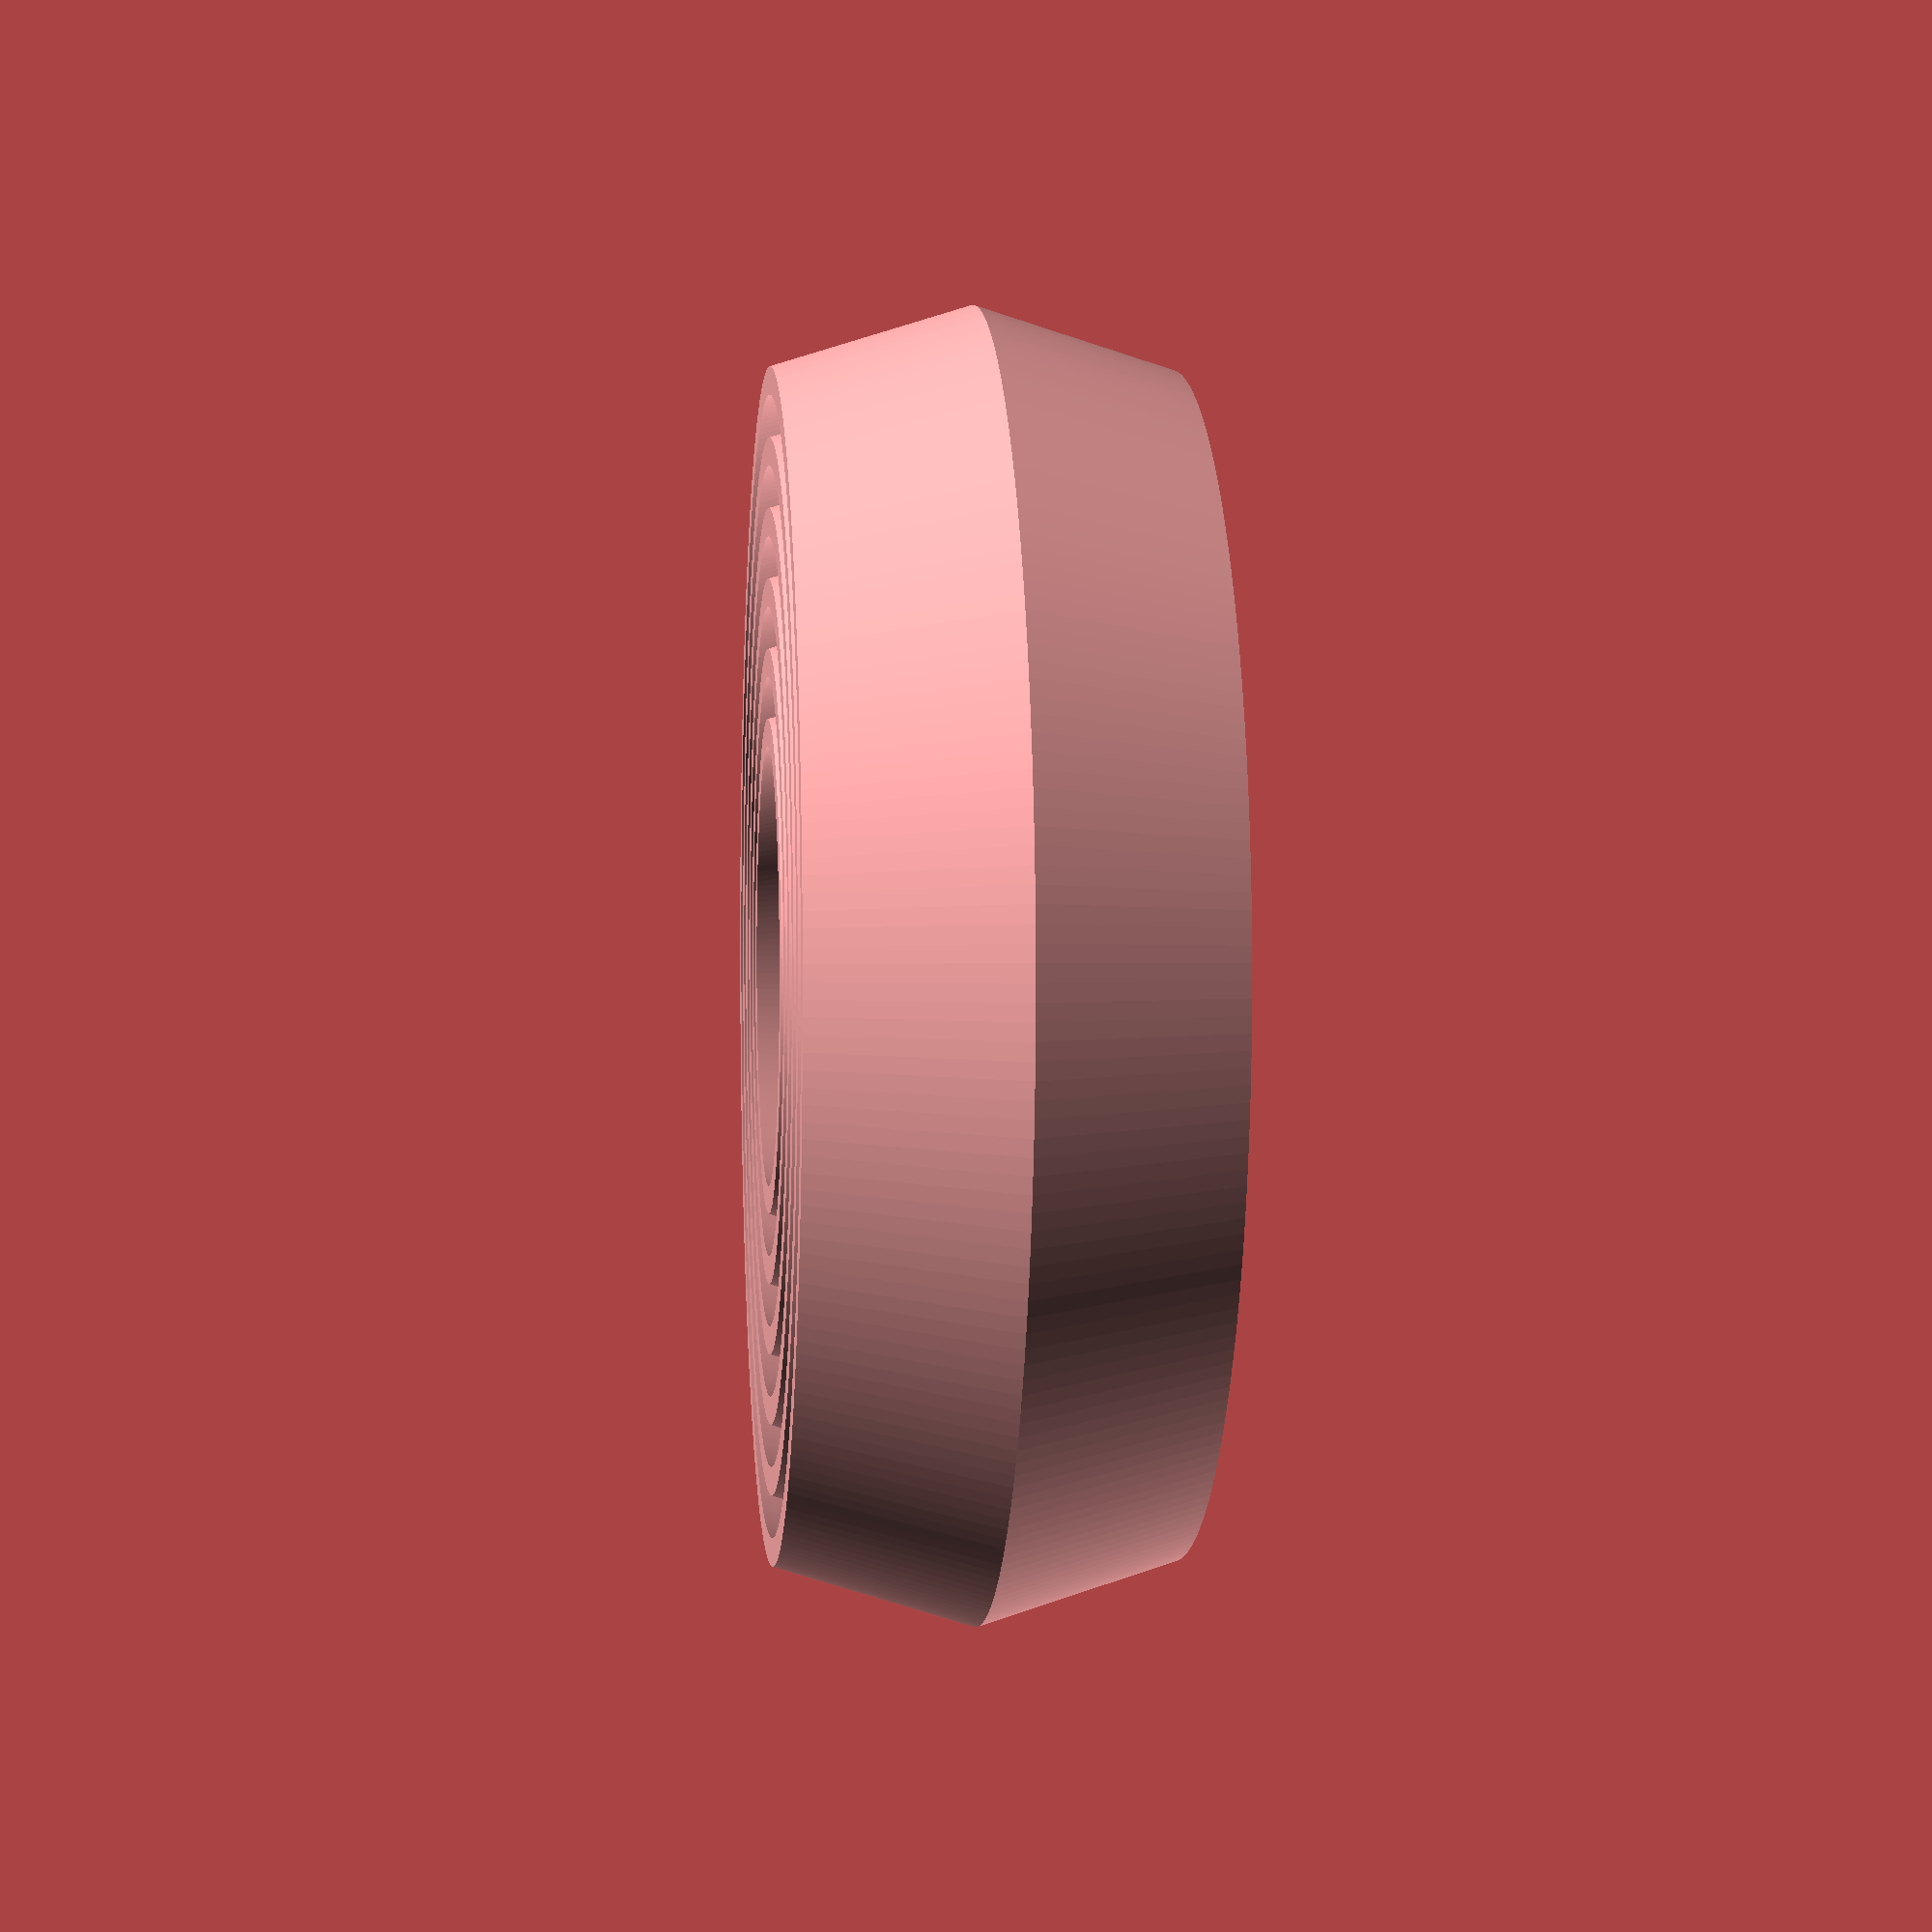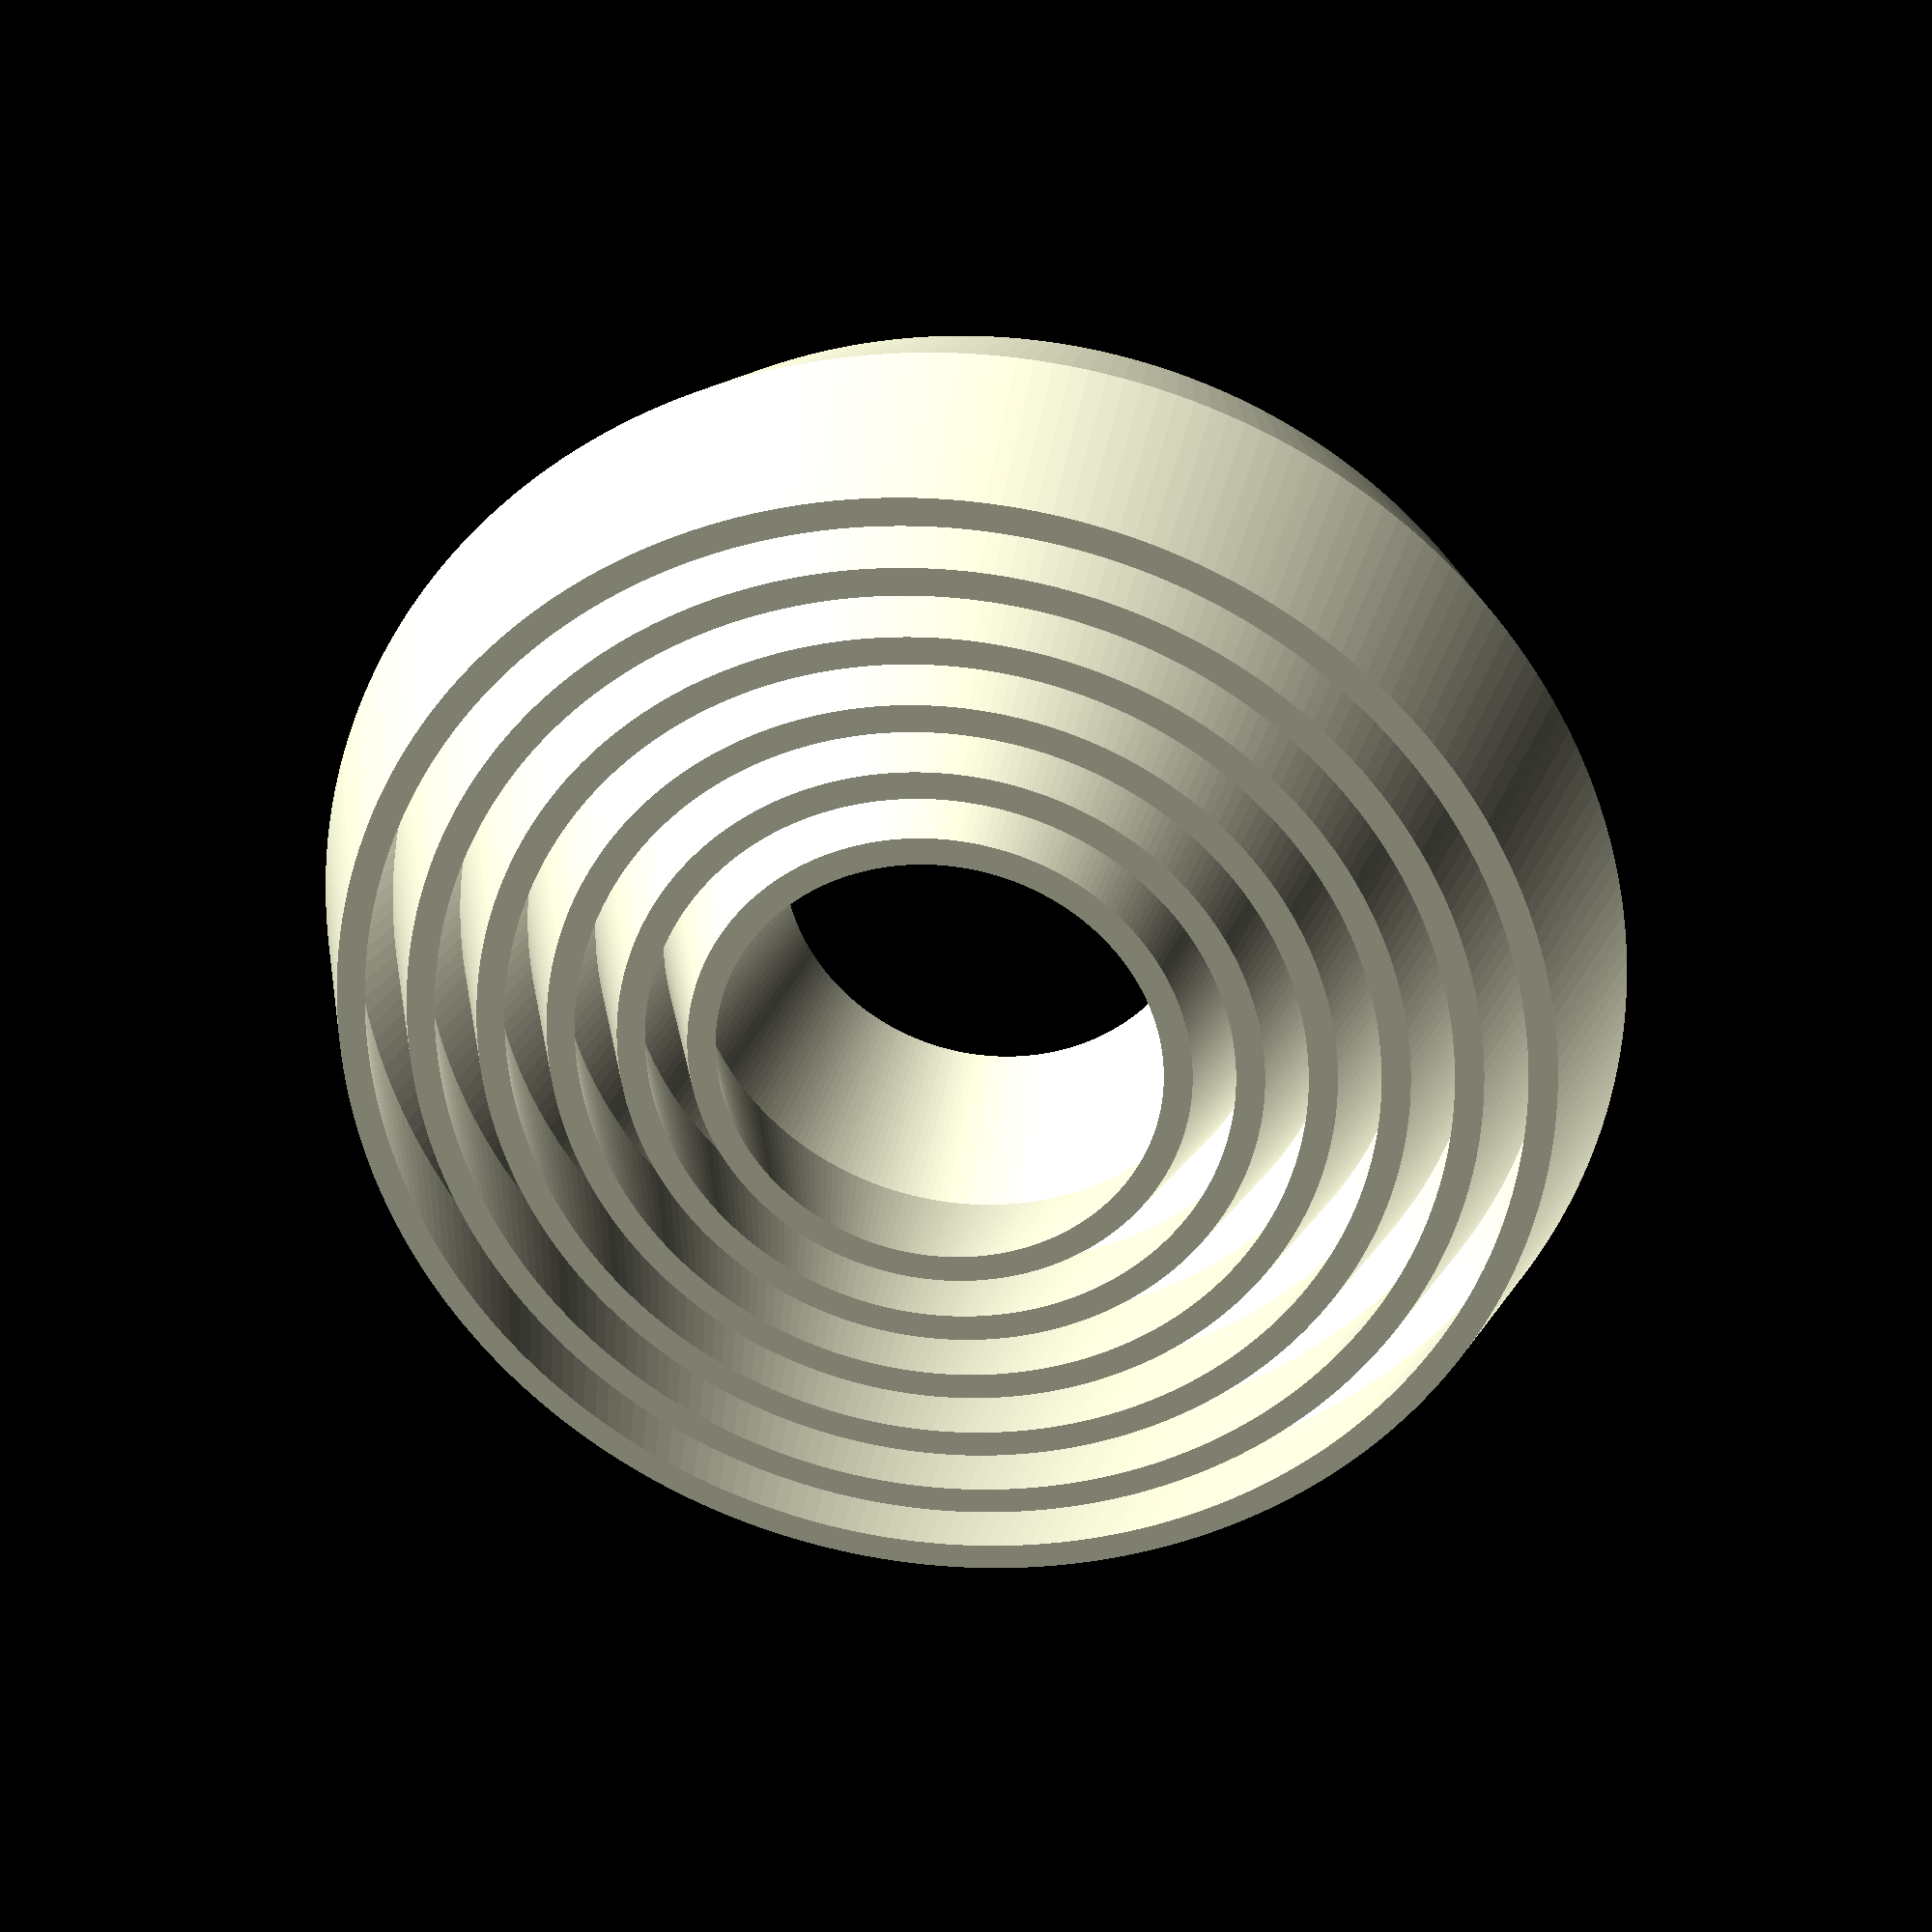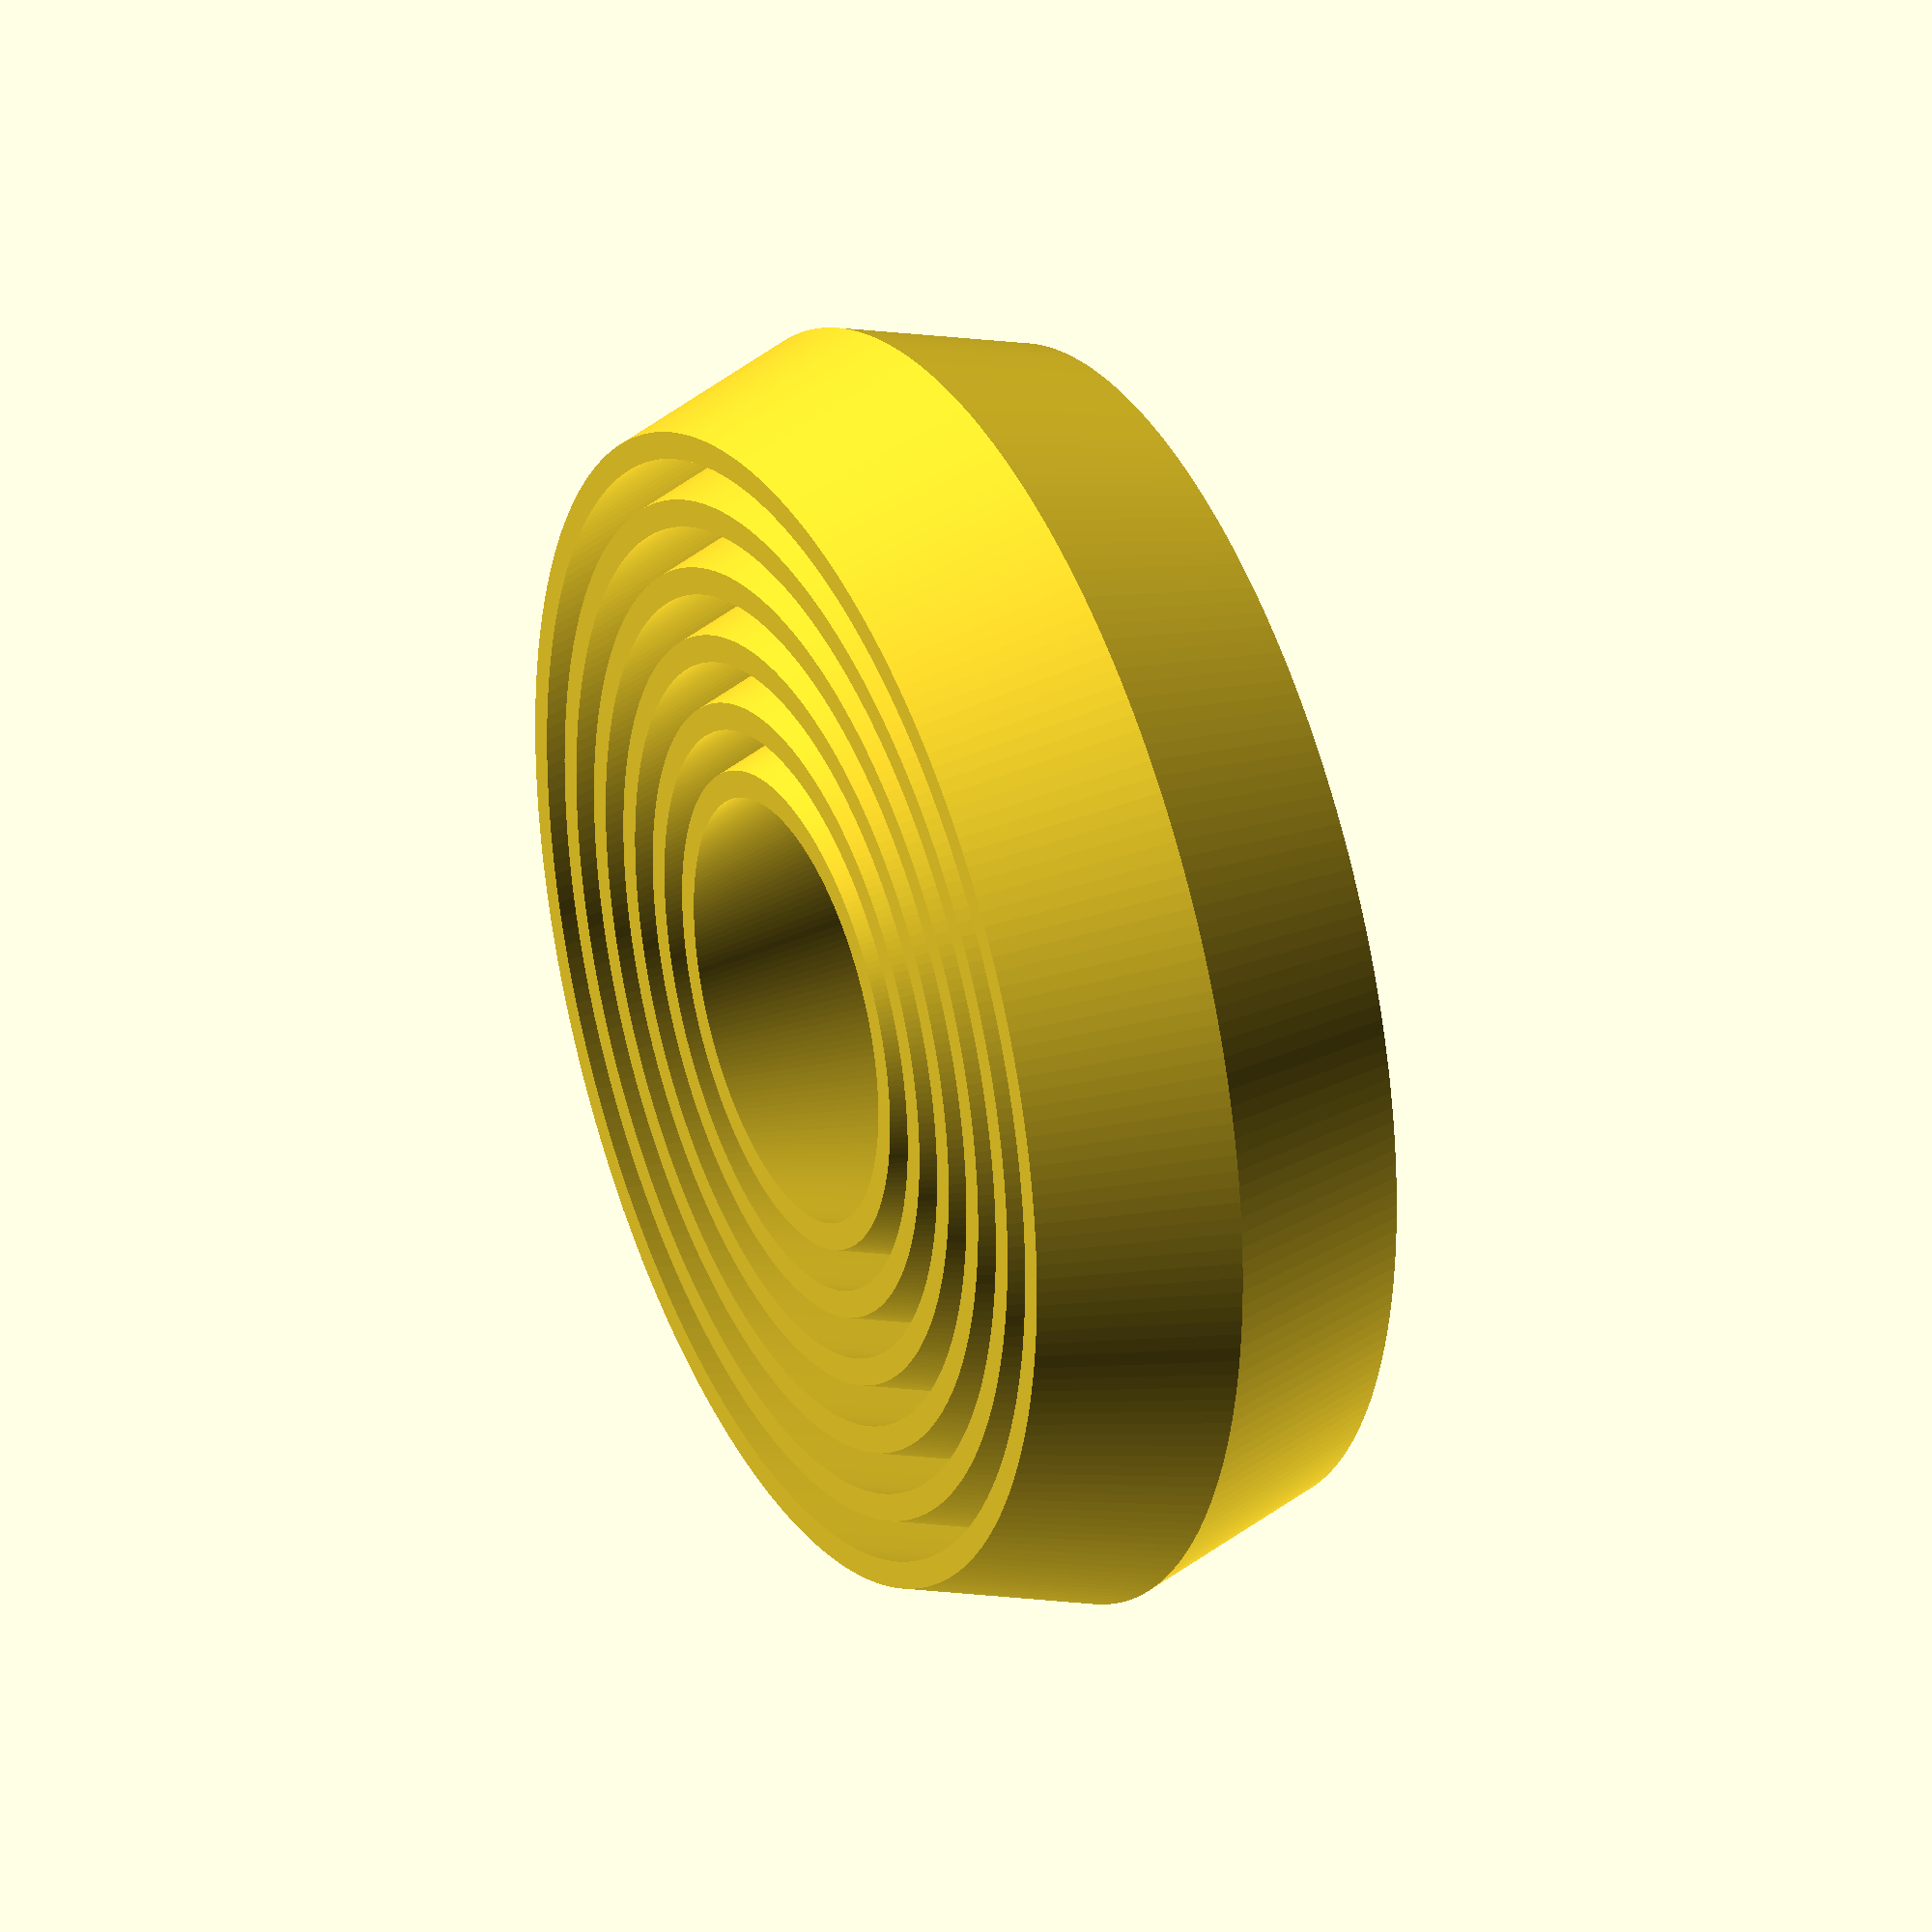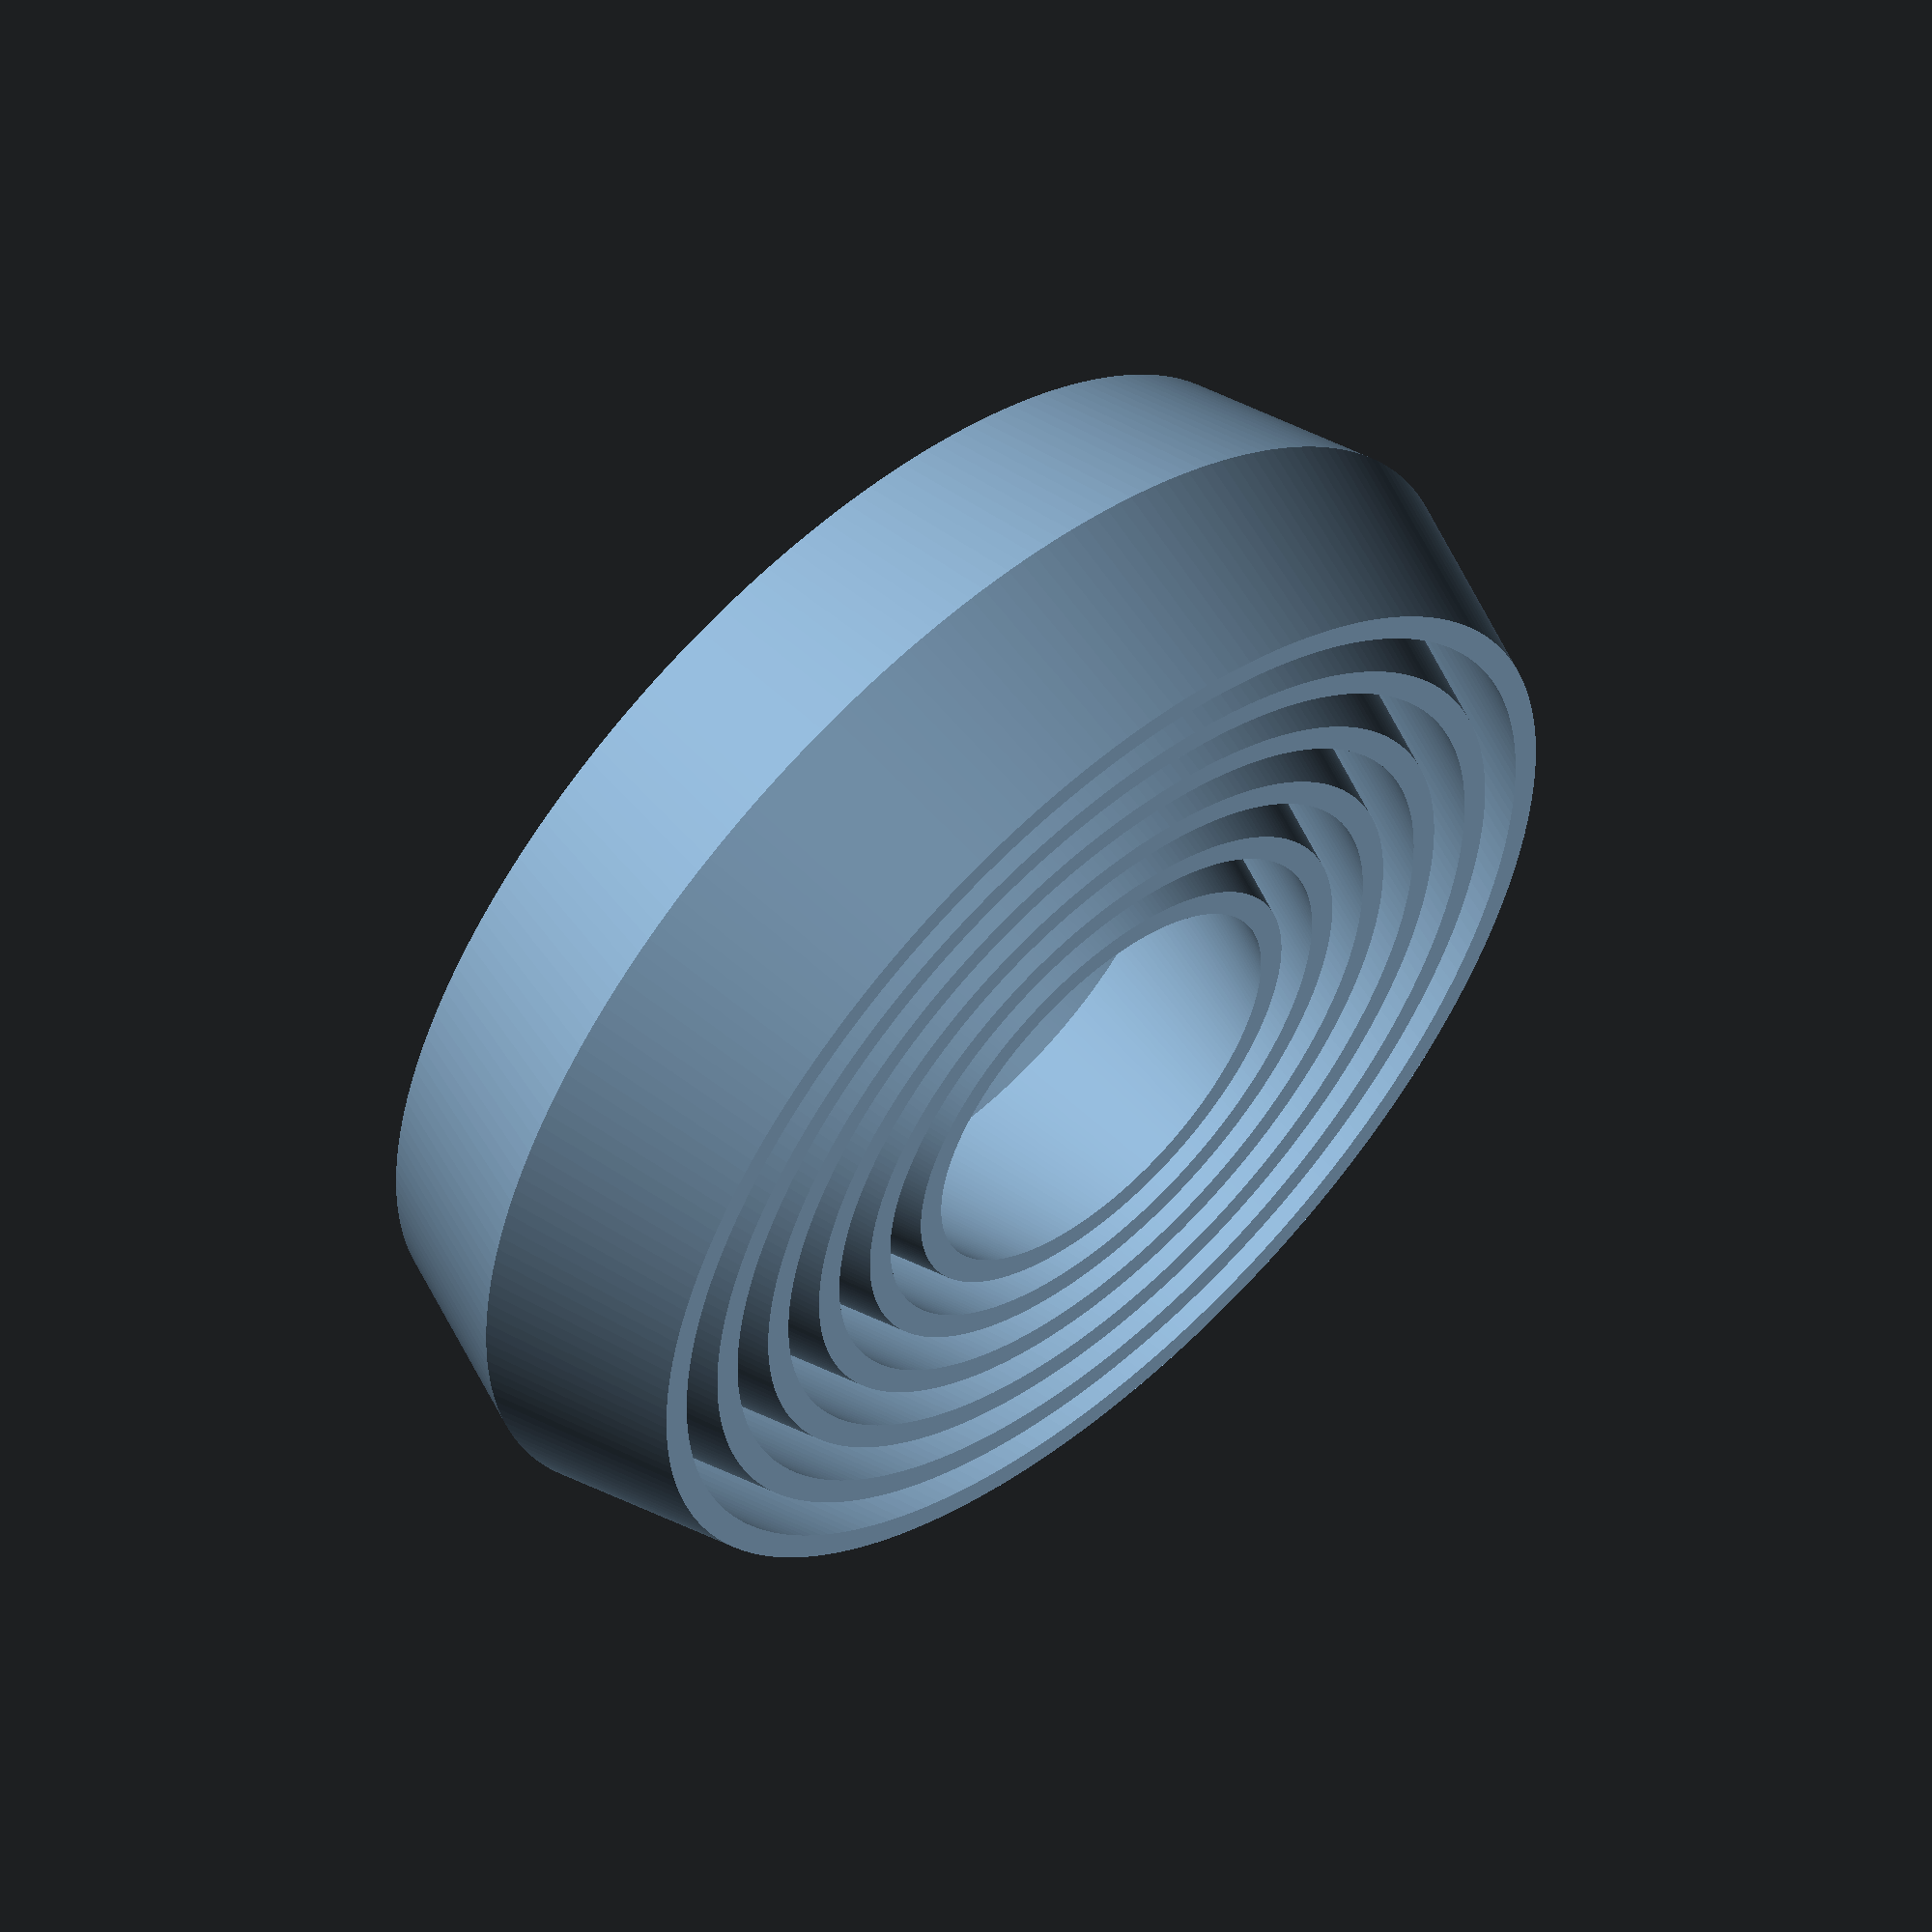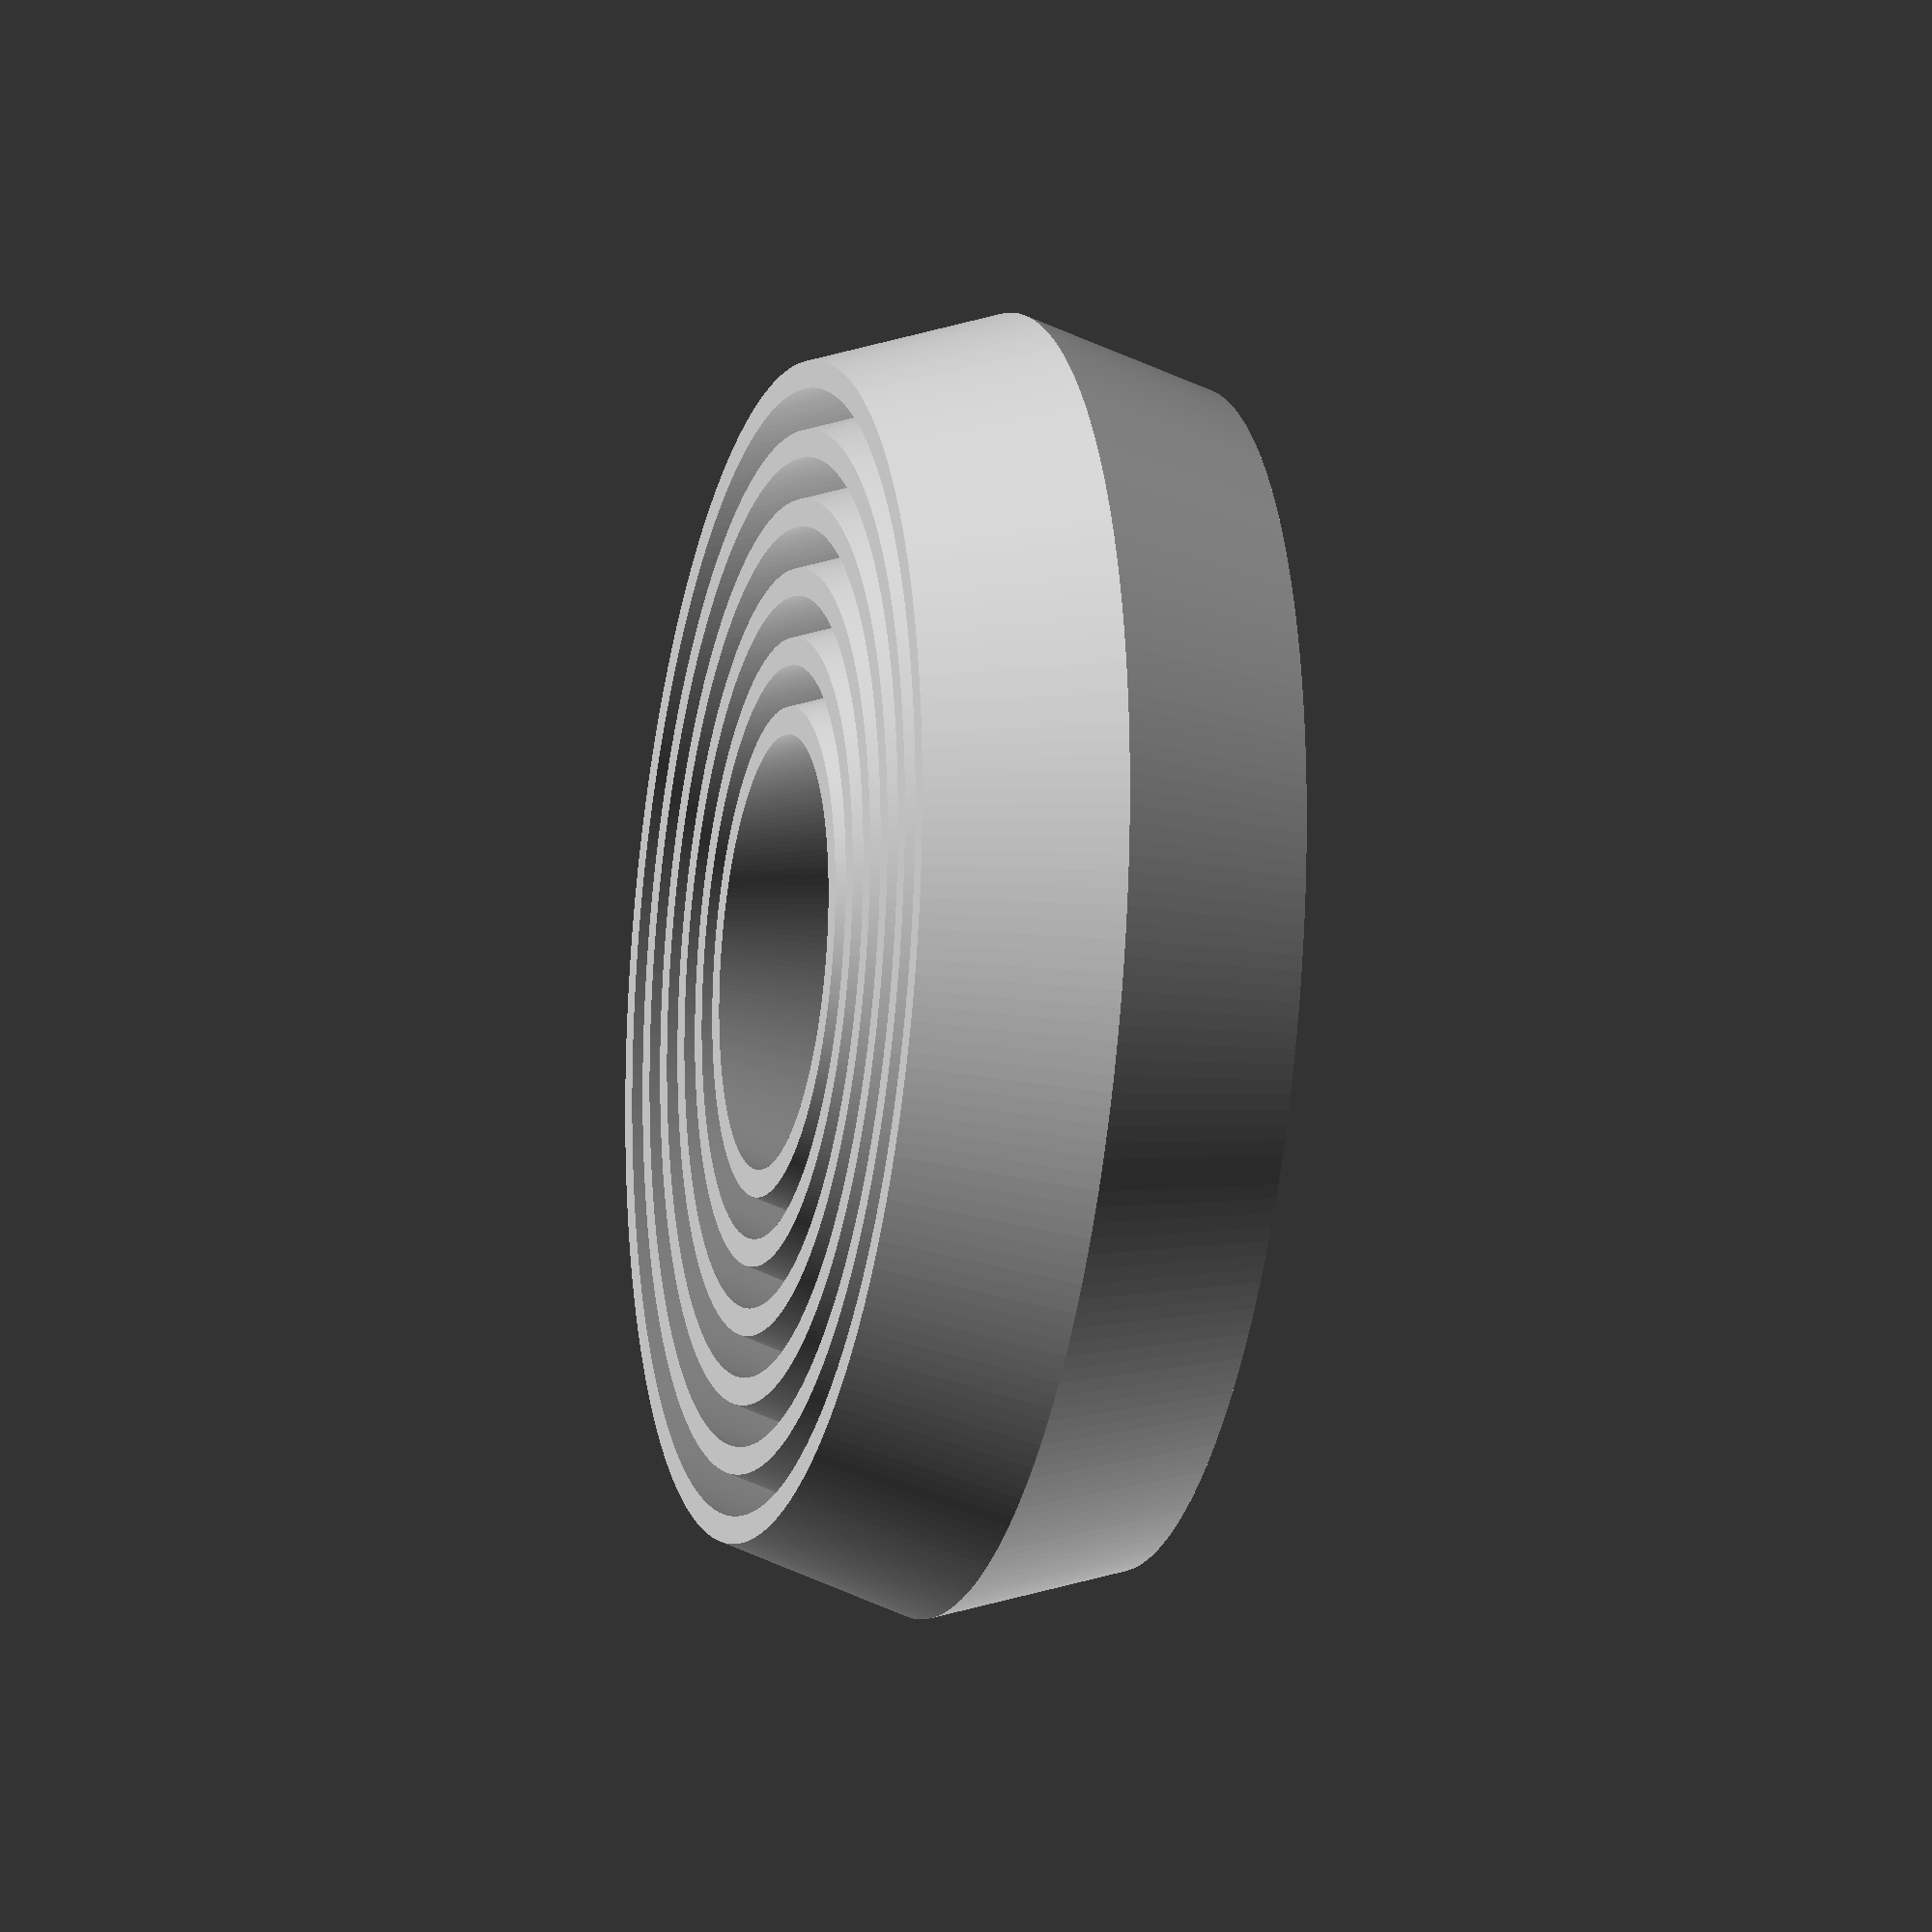
<openscad>
// Variables' comments formatted for Thingiverse Customizer.

// Cut a notch out of the rings to preview how the interior fits. Disable before printing!
preview_cut = false;

// Style of rings. Biconical rings can slide axially as well as tumbling; spherical rings are close-fitting and more likely to jam.
type = "biconical";  // [biconical:Biconical, spherical:Spherical, spherical_one_hole:Spherical (closed on top)]


// Number of rings to generate. The size is determined starting from the center, so more rings is larger.
ring_count = 6;

// Width of the rings (z axis height as printed), in millimeters.
ring_width = 20;

// Thickness of each ring, in millimeters. Setting this too low will result in rings which pop apart too easily.
ring_thickness = 1.4;

// Radius of the midline of the largest ring, in millimeters.
outer_radius = 33;

// For biconical rings, the faces of the rings will have a radius this many millimeters smaller than the center. Ignored for spherical rings.
bicone_opening_reduction = 3.1;

// For biconical rings, the amount of space between adjacent rings (when they are concentric), in millimeters. Must be smaller than Bicone Opening Reduction to prevent the rings from just falling apart.
bicone_gap = 2.1;

// For spherical rings, the width of a centered thinner band of each ring, in millimeters. This is intended for rings printed with transparent material in that band. Set to zero to disable.
spherical_thin_band_width = 0;

// For spherical rings, the thickness of a centered thinner band of each ring, in millimeters. This is intended for rings printed with transparent material in that band. Cannot be larger than the ring thickness. Ignored if thin band width is zero.
spherical_thin_band_thickness = 0.6;

// For spherical rings, the amount of space between adjacent rings, in millimeters. Set this as low as you can without the surfaces fusing when printed.
spherical_gap = 0.6;

/* [Hidden] */

spherical = type == "spherical" || type == "spherical_one_hole";

// Chosen constants and not-exposed calculations
SMOOTH_FACETS = 240;
gap = spherical ? spherical_gap : bicone_gap;
facets = spherical ? SMOOTH_FACETS / 2 : SMOOTH_FACETS;  // make spheres somewhat less super-expensive

// Derived values / aliases
zradius = ring_width / 2;
step = gap + ring_thickness;


difference() {
    main();
    
    if (preview_cut)
    translate([0, 0, -500])
    cube([1000, 1000, 1000]);
}


module main() {
    for (i = [0:ring_count - 1]) {
        radius = outer_radius - i * step;
        unit(radius);
    }
}

module unit(r2) {
    if (spherical) {
        rotate_extrude($fn = facets)
        intersection() {
            difference() {
                circle(r = r2, $fn = facets);
                circle(r = r2 - ring_thickness, $fn = facets);
                
                if (spherical_thin_band_width > 0) {
                    minkowski() {
                        intersection() {
                            circle(r = r2 - ring_thickness, $fn = facets);

                            translate([0, -spherical_thin_band_width / 2])
                            square([r2 * 1.5, spherical_thin_band_width]);
                        }
                        
                        // diamond shape to create 45° overhangs
                        circle(r=ring_thickness - spherical_thin_band_thickness, $fn=4);
                    }
                }
            }
            
            translate([0, -zradius])
            square([r2 * 1.5, type == "spherical_one_hole" ? 1000 : zradius * 2]);
        }
        
    } else if (type == "biconical") {
        r1 = r2 - bicone_opening_reduction;
        //linear_extrude(2)
        rotate_extrude($fn = facets)
        polygon([
            [r1, zradius],
            [r2, 0],
            [r1, -zradius],
            [r1 - ring_thickness, -zradius],
            [r2 - ring_thickness, 0],
            [r1 - ring_thickness, zradius],
        ]);
        
    } else {
        echo("Error: ring type not valid");
    }
}
</openscad>
<views>
elev=358.6 azim=312.1 roll=264.7 proj=p view=wireframe
elev=330.9 azim=76.2 roll=7.7 proj=p view=solid
elev=148.1 azim=286.7 roll=295.0 proj=o view=wireframe
elev=303.7 azim=125.1 roll=317.1 proj=o view=wireframe
elev=16.3 azim=207.0 roll=75.5 proj=o view=wireframe
</views>
